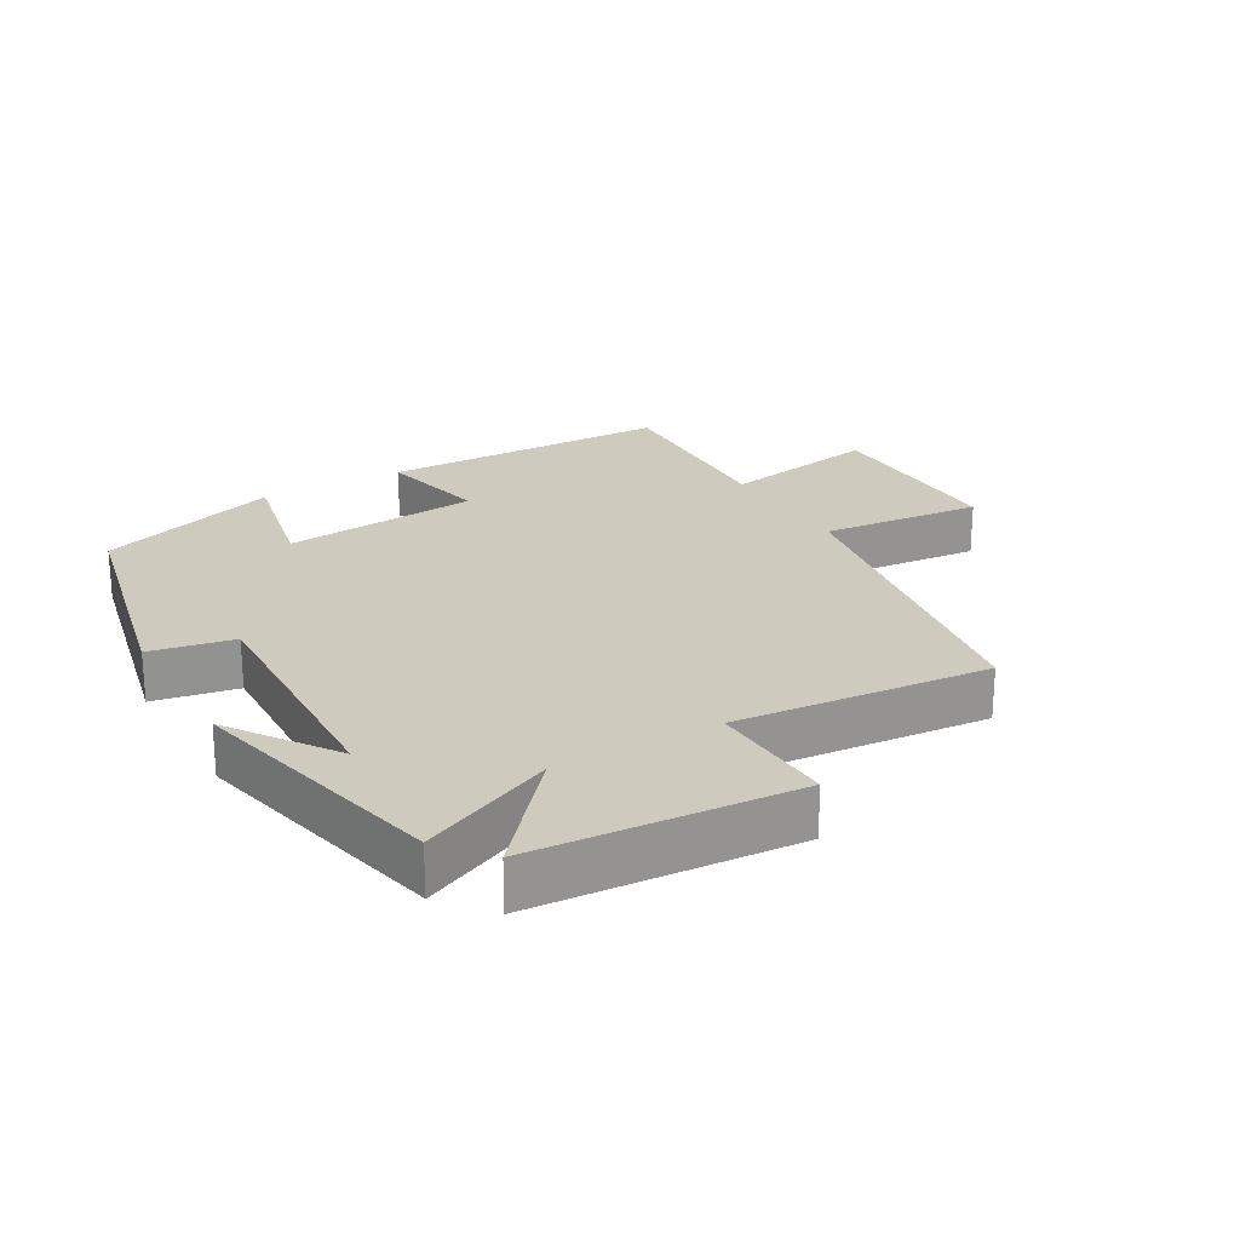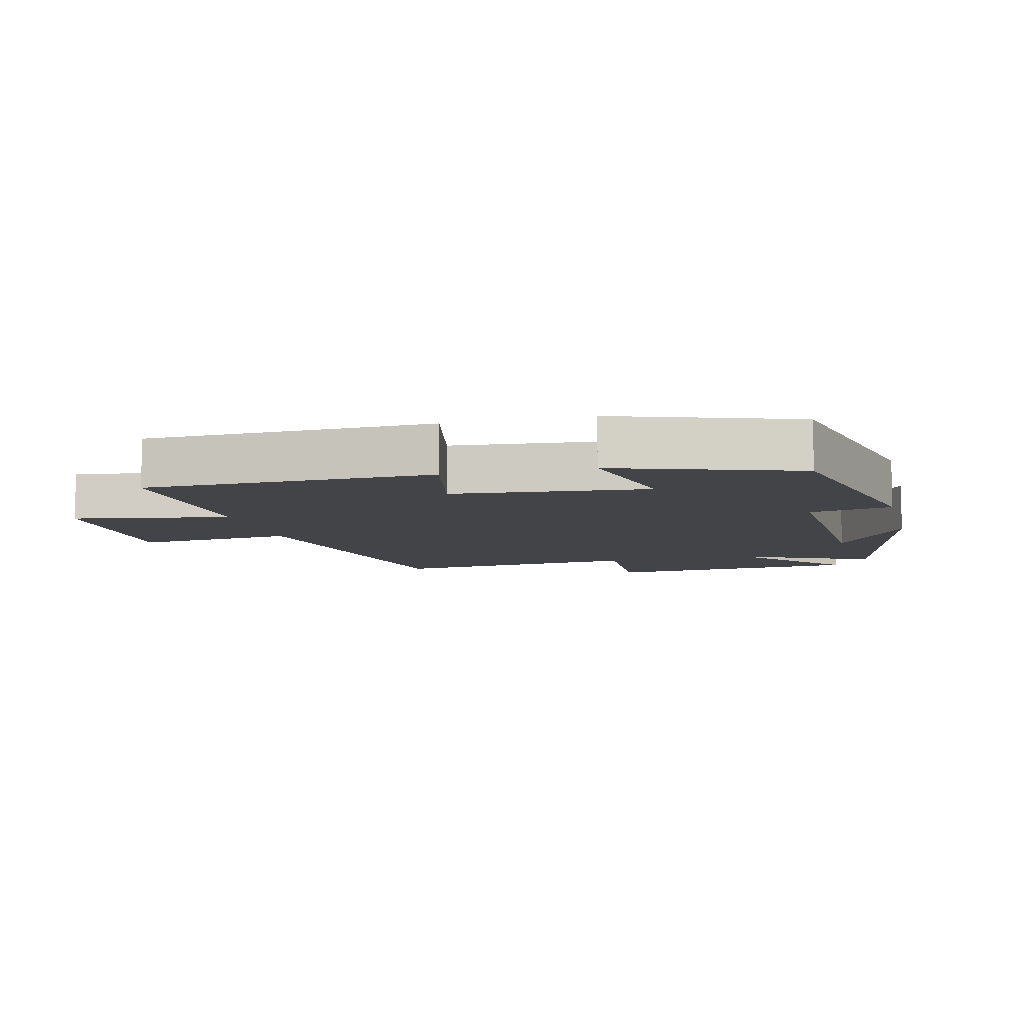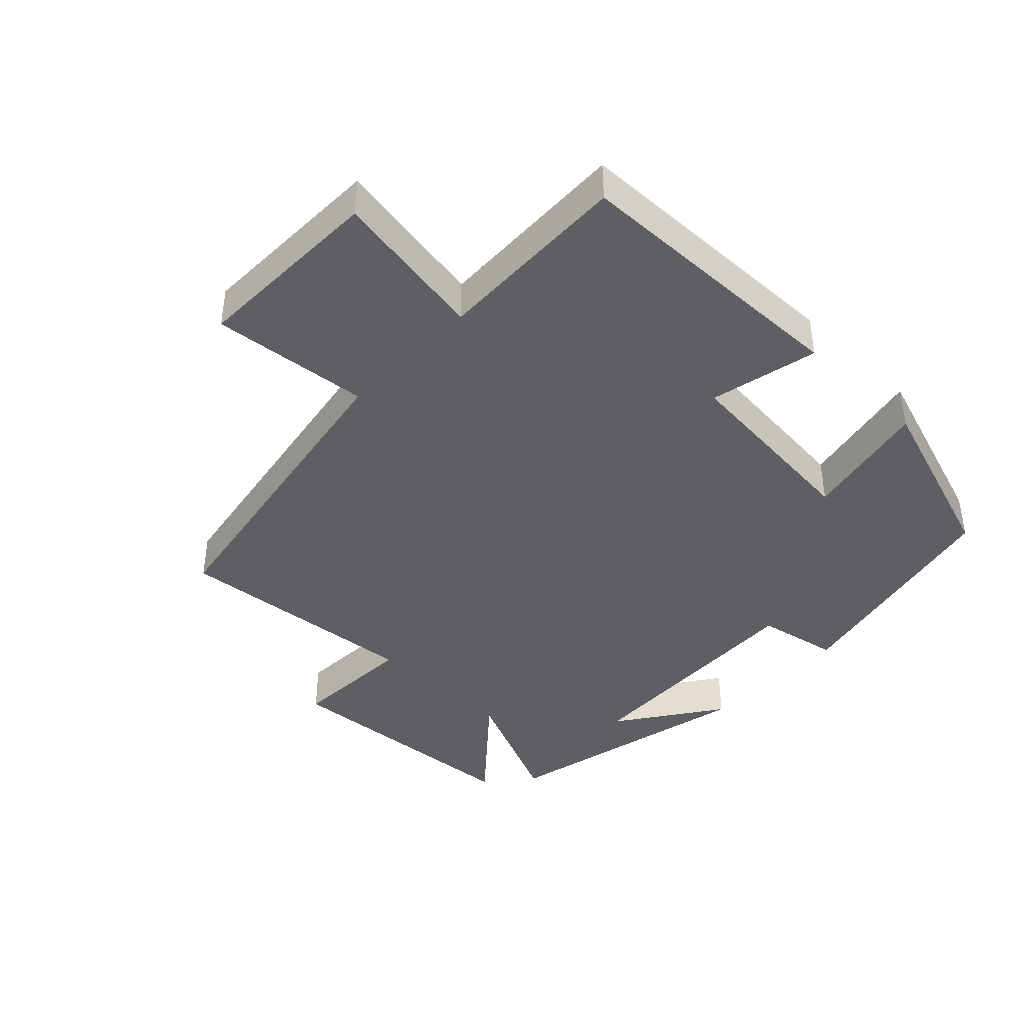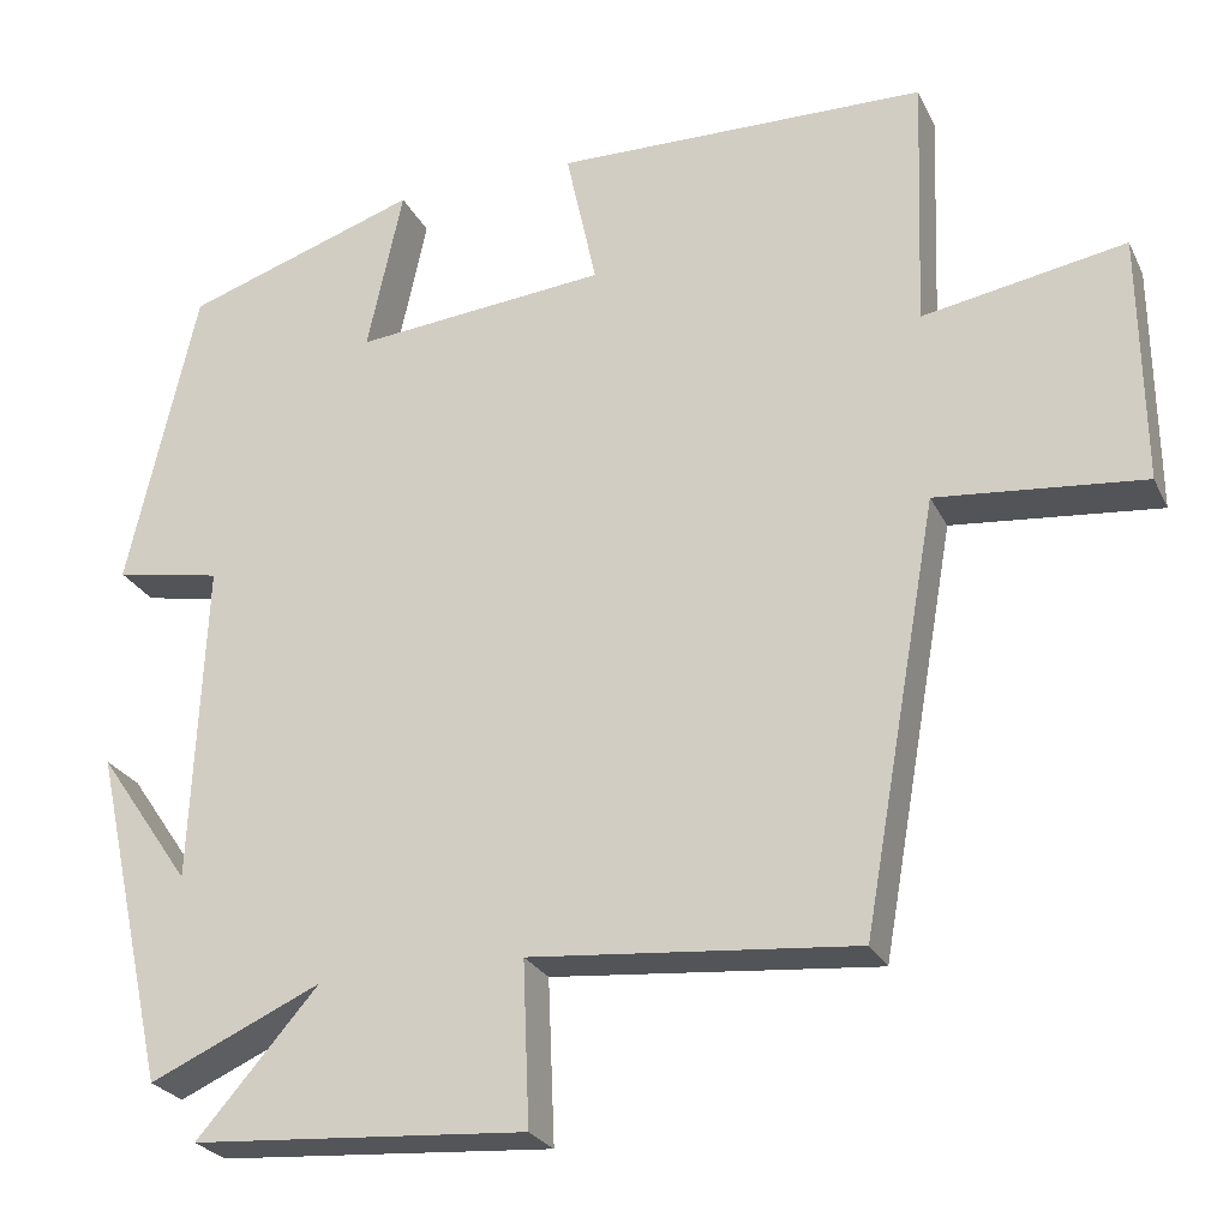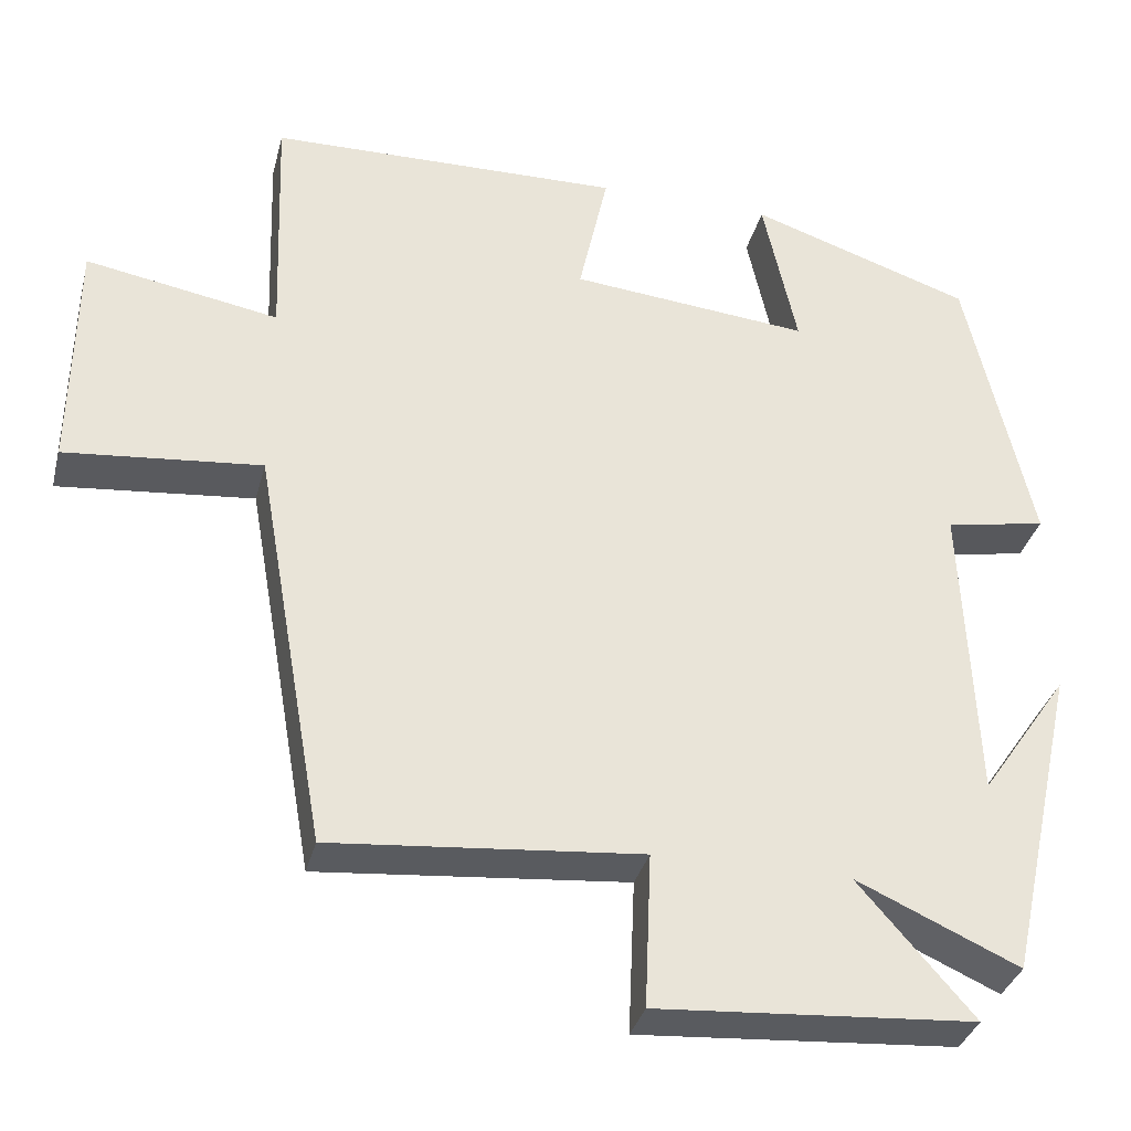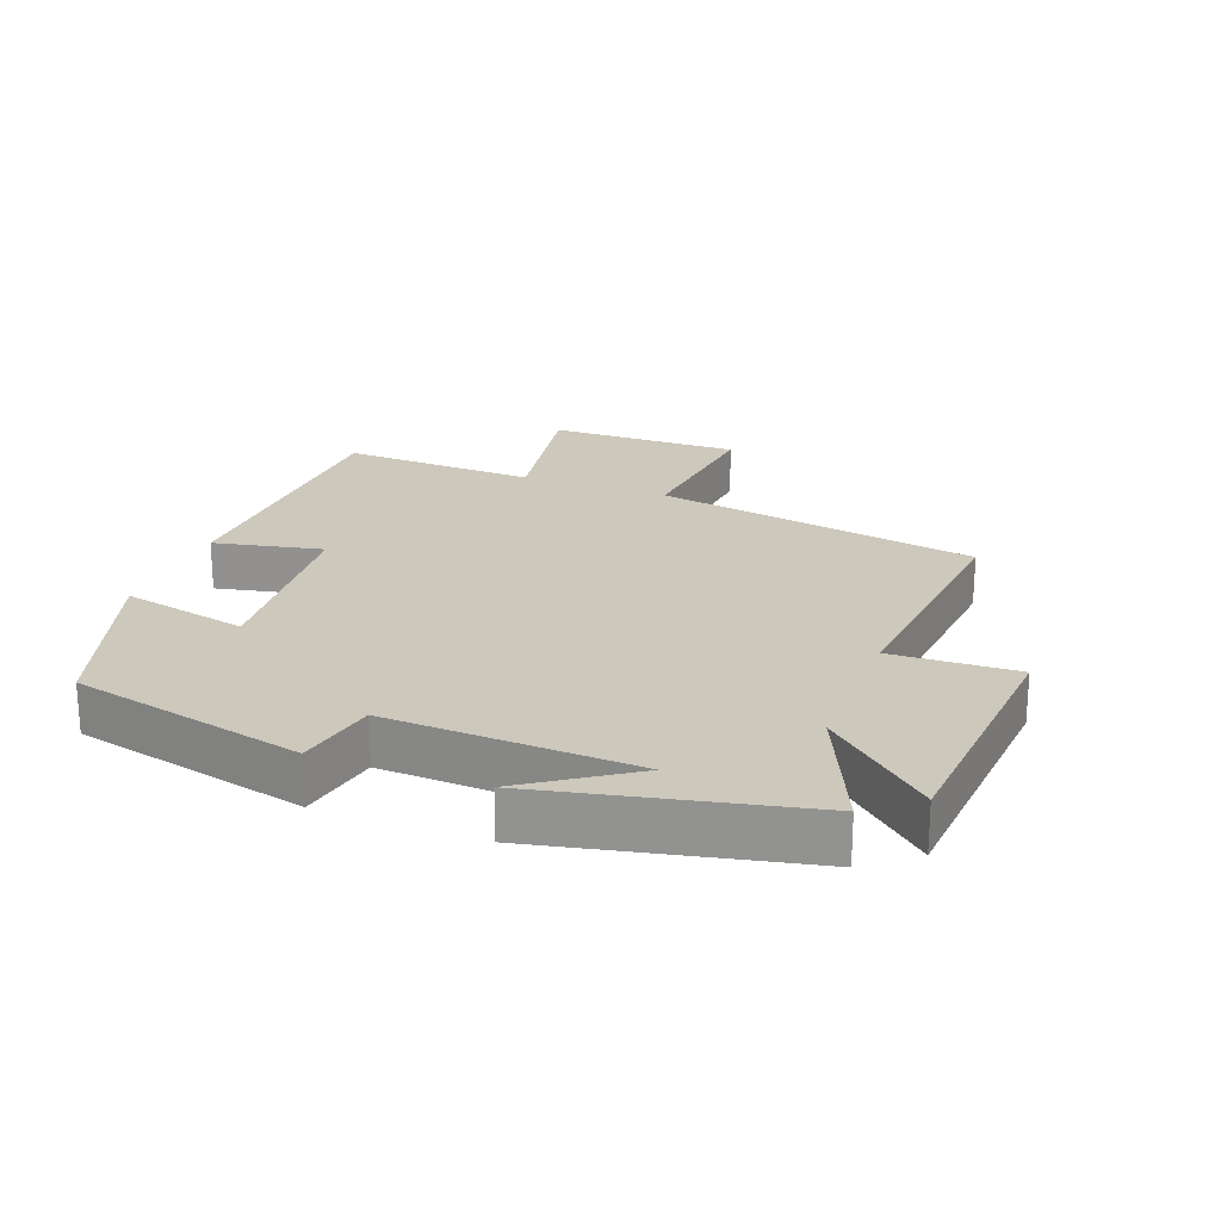
<metadata>
{"format":"obj","ext":"obj","renderer":"f3d","projection":"perspective","resolution":1024,"background":"white","views":[{"elev":23.2,"azim":149.9,"up":"+Y"},{"elev":-8.3,"azim":14.0,"up":"+Y"},{"elev":-41.2,"azim":-43.9,"up":"+Y"},{"elev":-25.6,"azim":-158.8,"up":"+Z"},{"elev":-34.3,"azim":-14.1,"up":"+Z"},{"elev":22.2,"azim":111.1,"up":"+Y"}]}
</metadata>
<code>
v -0.412 0.07 -0.535
v -0.5 0.07 -0.037
v -0.742 0.07 -0.061
v -0.738 0.07 0.233
v -0.5 0.07 0.191
v -0.511 0.07 0.491
v -0.074 0.07 0.5
v -0.11 0.07 0.334
v 0.186 0.07 0.306
v 0.144 0.07 0.5
v 0.419 0.07 0.408
v 0.5 0.07 0.05
v 0.375 0.07 0.026
v 0.391 0.07 -0.352
v 0.5 0.07 -0.194
v 0.412 0.07 -0.59
v 0.211 0.07 -0.5
v 0.353 0.07 -0.663
v -0.039 0.07 -0.691
v -0.031 0.07 -0.5
v -0.412 0 -0.535
v -0.5 0 -0.037
v -0.742 0 -0.061
v -0.738 0 0.233
v -0.5 0 0.191
v -0.511 0 0.491
v -0.074 0 0.5
v -0.11 0 0.334
v 0.186 0 0.306
v 0.144 0 0.5
v 0.419 0 0.408
v 0.5 0 0.05
v 0.375 0 0.026
v 0.391 0 -0.352
v 0.5 0 -0.194
v 0.412 0 -0.59
v 0.211 0 -0.5
v 0.353 0 -0.663
v -0.039 0 -0.691
v -0.031 0 -0.5
f 17 18 19 20
f 14 15 16
f 14 16 17
f 13 14 17 20
f 9 10 11 12
f 8 9 12 13
f 5 6 7 8
f 5 8 13 20
f 2 3 4 5
f 1 2 5 20
f 40 39 38 37
f 36 35 34
f 37 36 34
f 40 37 34 33
f 32 31 30 29
f 33 32 29 28
f 28 27 26 25
f 40 33 28 25
f 25 24 23 22
f 40 25 22 21
f 1 21 22 2
f 2 22 23 3
f 3 23 24 4
f 4 24 25 5
f 5 25 26 6
f 6 26 27 7
f 7 27 28 8
f 8 28 29 9
f 9 29 30 10
f 10 30 31 11
f 11 31 32 12
f 12 32 33 13
f 13 33 34 14
f 14 34 35 15
f 15 35 36 16
f 16 36 37 17
f 17 37 38 18
f 18 38 39 19
f 19 39 40 20
f 20 40 21 1

</code>
